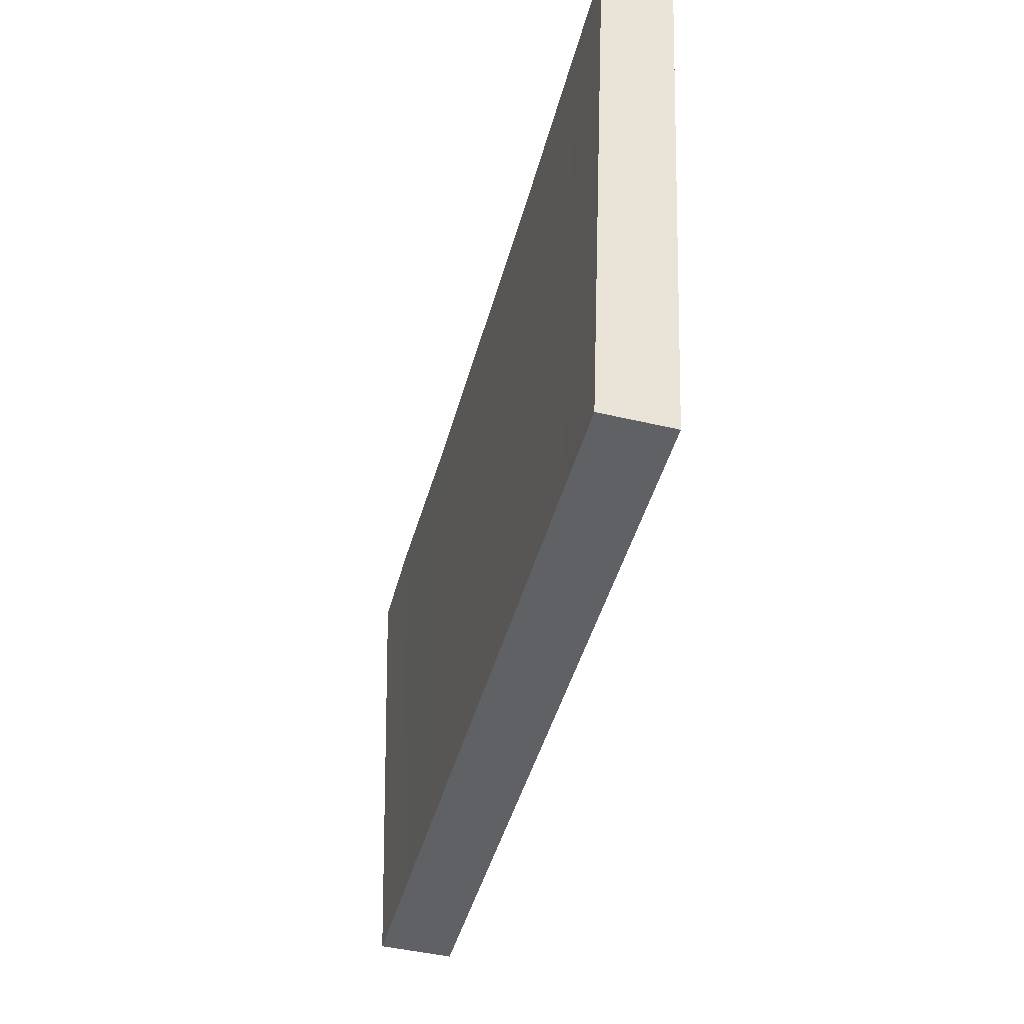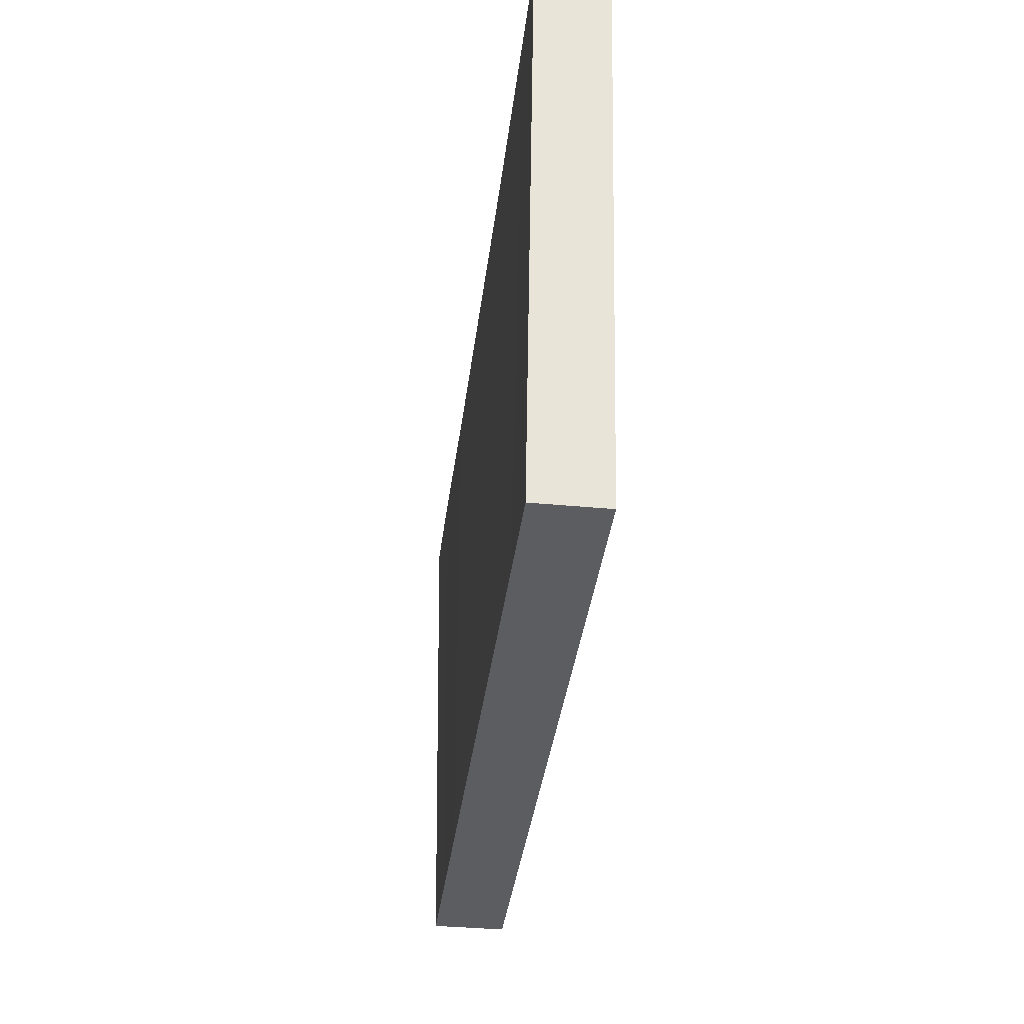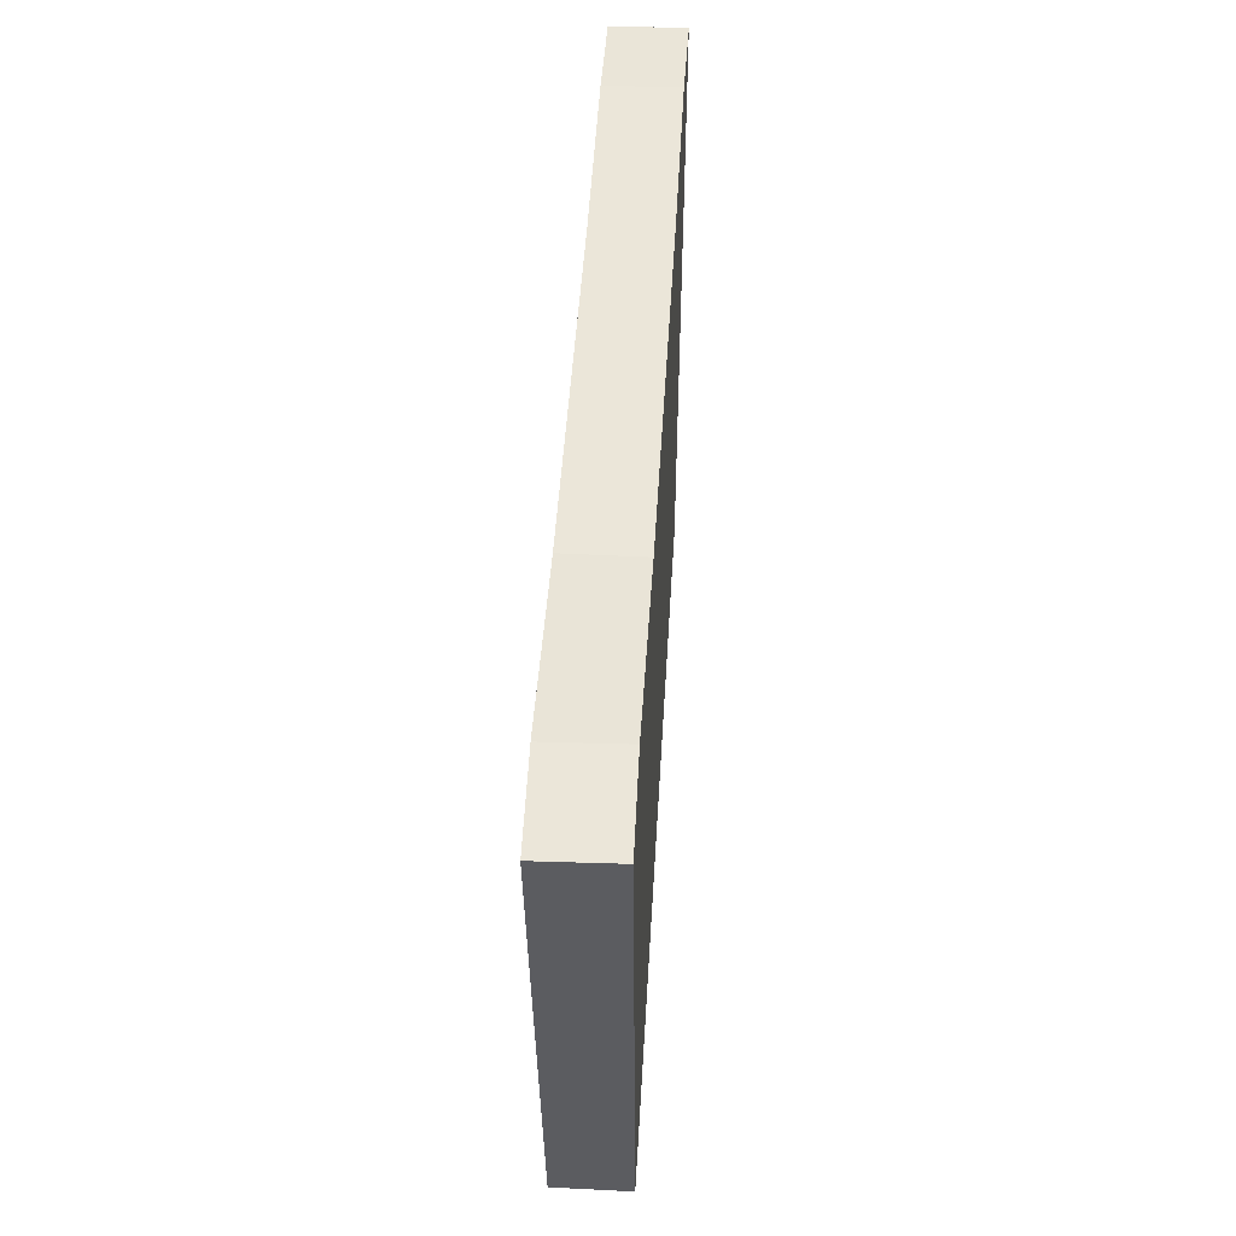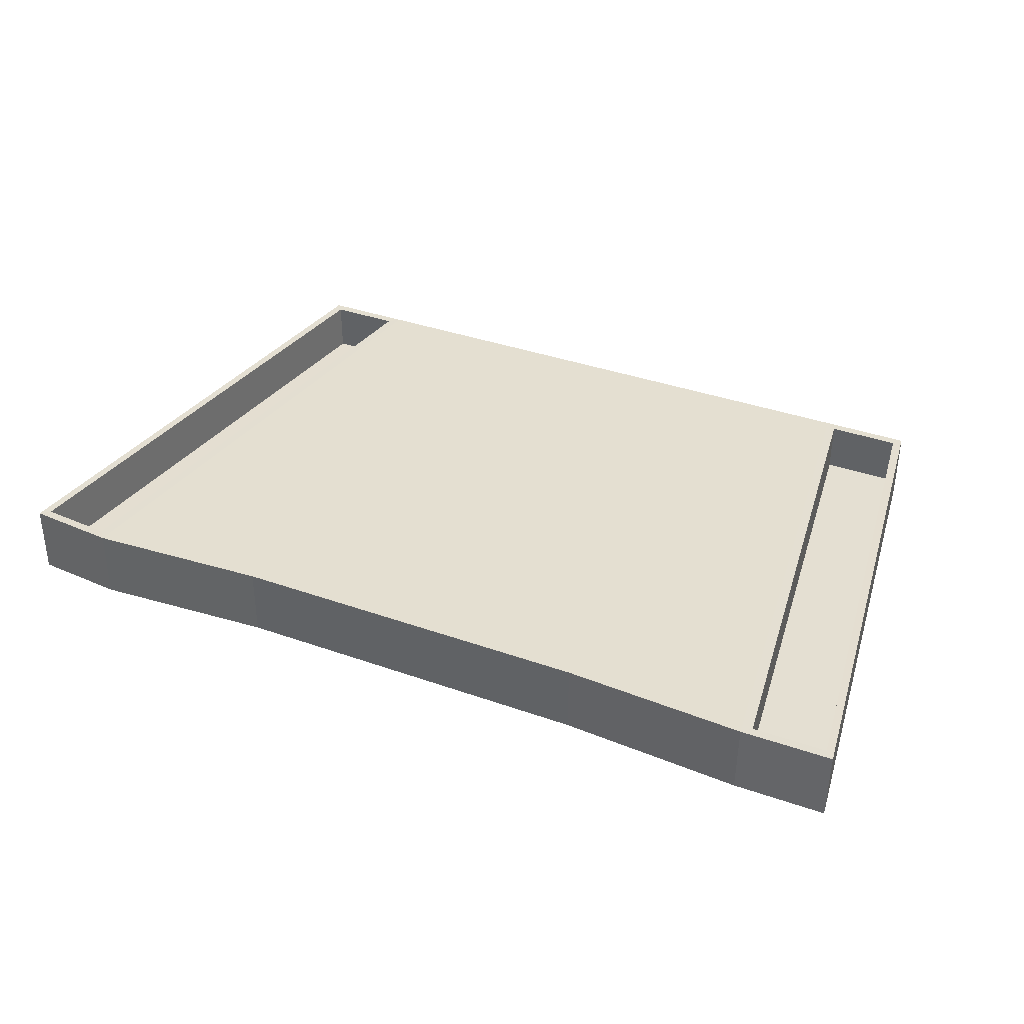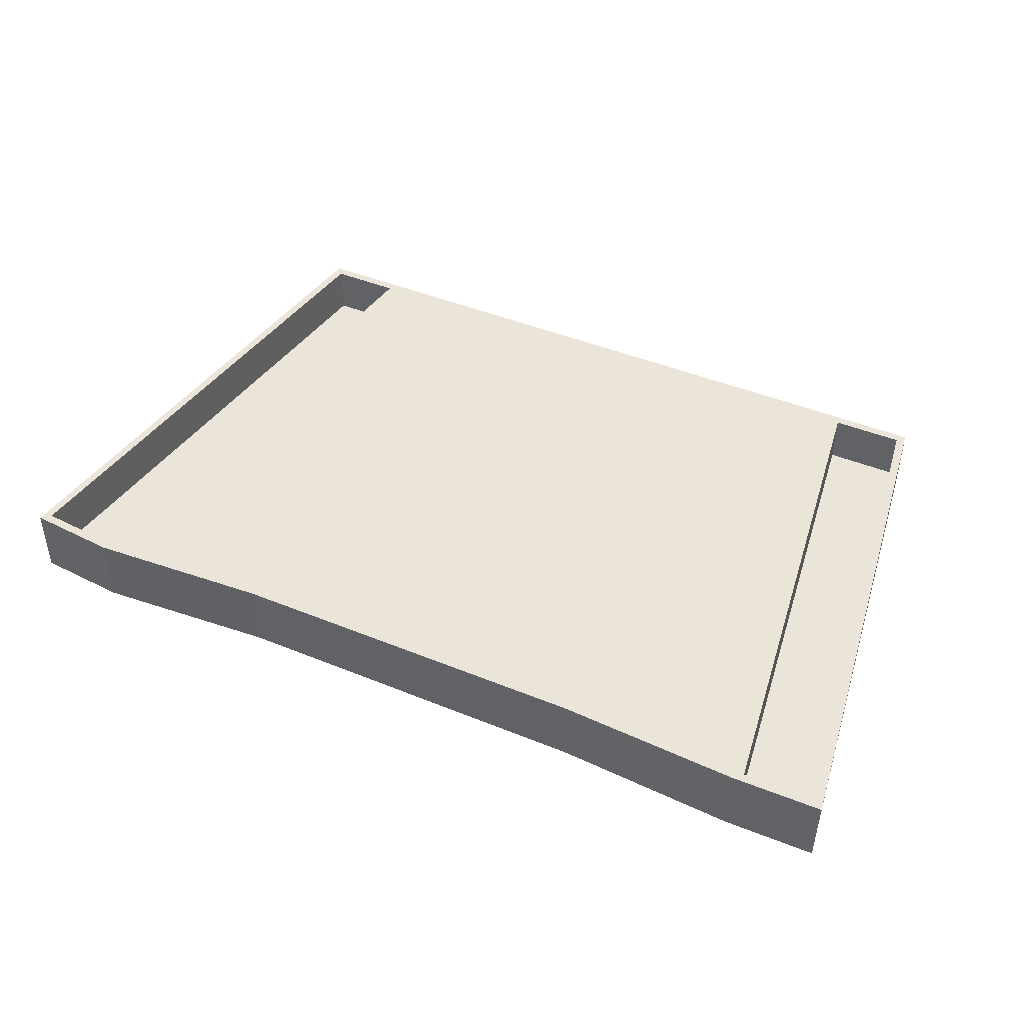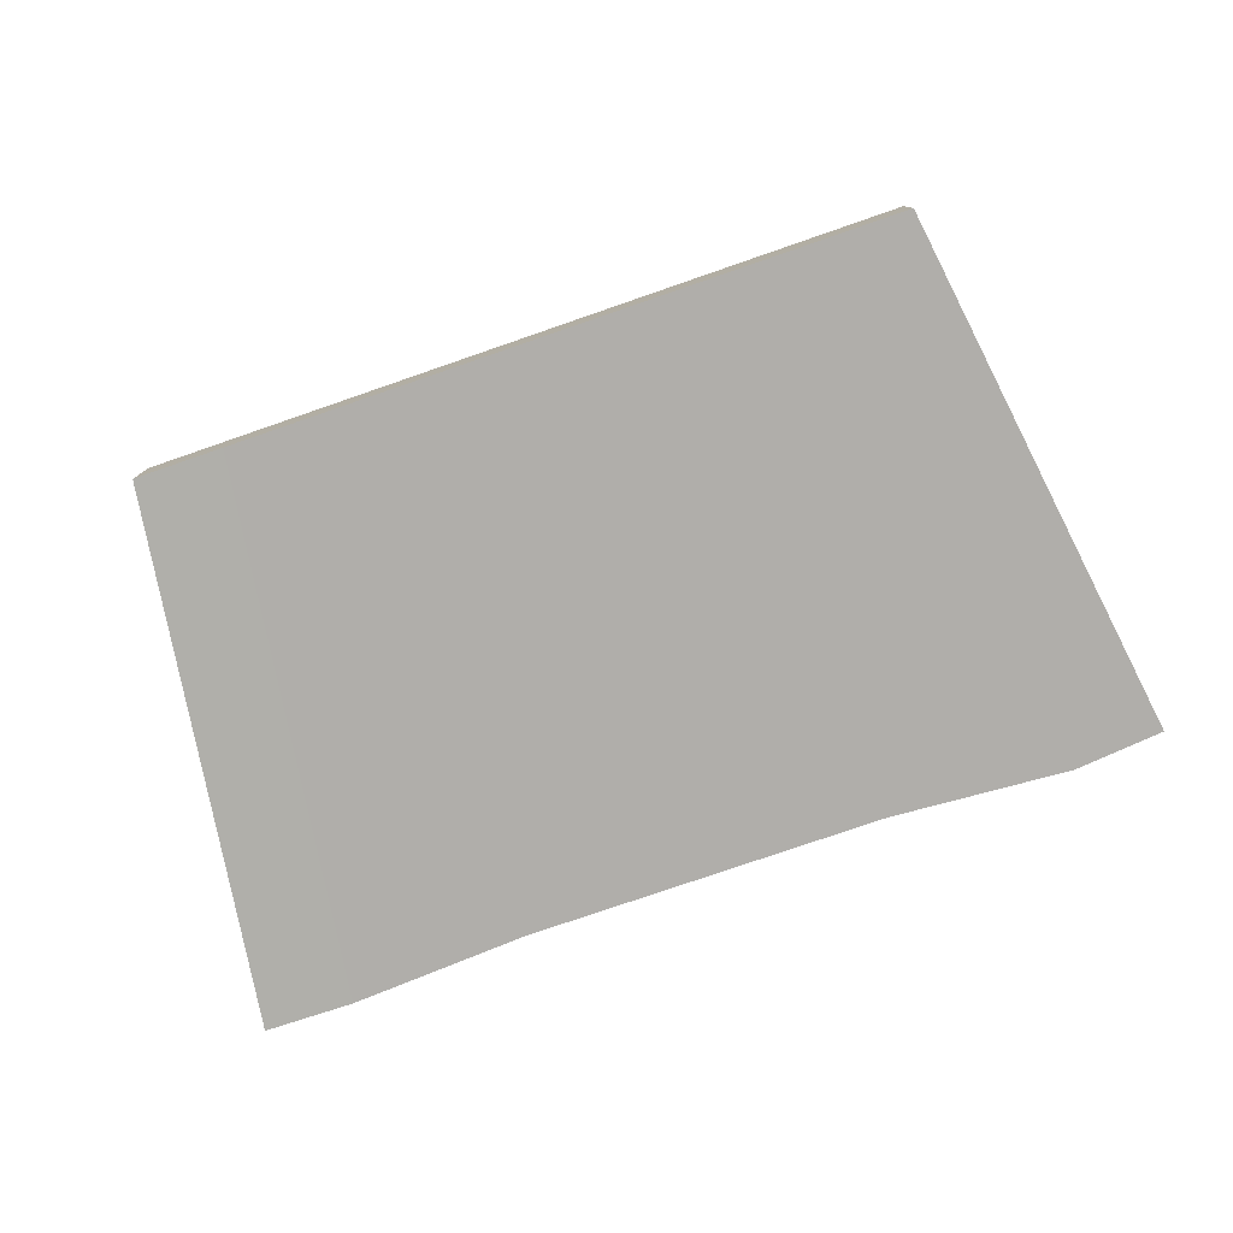
<metadata>
{"format":"obj","ext":"obj","renderer":"f3d","projection":"perspective","resolution":1024,"background":"white","views":[{"elev":-46.1,"azim":-105.2,"up":"+Y"},{"elev":-36.9,"azim":-97.0,"up":"+Y"},{"elev":47.2,"azim":93.3,"up":"+Y"},{"elev":36.7,"azim":-155.3,"up":"+Z"},{"elev":45.0,"azim":-154.7,"up":"+Z"},{"elev":-77.9,"azim":19.0,"up":"+Z"}]}
</metadata>
<code>
o Cube.001
v -3.813 1.755 -27.97
v -4.791 8.522 -27.97
v -3.682 1.641 -28.88
v -4.666 8.655 -28.88
v 0 1.641 -28.88
v 0 8.516 -28.88
v 0 1.641 -27.97
v 0 8.516 -27.97
v -2.34 1.641 -28.88
v -2.34 8.516 -27.97
v -2.34 8.516 -28.88
v -2.34 1.641 -27.97
v -4.726 1.755 -27.97
v -5.726 8.507 -27.97
v -4.824 1.641 -28.88
v -5.829 8.636 -28.88
v 3.813 1.755 -27.97
v 4.788 8.536 -27.97
v 3.682 1.641 -28.88
v 4.675 8.68 -28.87
v 2.34 1.641 -28.88
v 2.34 8.516 -27.97
v 2.34 8.516 -28.88
v 2.34 1.641 -27.97
v 4.726 1.755 -27.97
v 5.718 8.444 -27.97
v 4.824 1.641 -28.88
v 5.832 8.565 -28.88
v -3.682 1.641 -27.97
v -4.673 8.638 -27.96
v -4.824 1.641 -27.97
v -5.836 8.619 -27.97
v 3.682 1.641 -27.97
v 4.68 8.661 -27.96
v 4.824 1.641 -27.97
v 5.838 8.546 -27.97
v -3.813 1.755 -28.64
v -4.786 8.534 -28.63
v -4.726 1.755 -28.64
v -5.721 8.519 -28.64
v 3.813 1.755 -28.64
v 4.784 8.549 -28.63
v 4.726 1.755 -28.64
v 5.714 8.458 -28.64
f 30 4 16 32
f 12 10 30 29
f 11 4 30 10
f 9 5 7 12
f 9 11 6 5
f 3 4 11 9
f 3 9 12 29
f 6 11 10 8
f 7 8 10 12
f 3 29 31 15
f 4 3 15 16
f 34 36 28 20
f 24 33 34 22
f 23 22 34 20
f 21 24 7 5
f 21 5 6 23
f 19 21 23 20
f 19 33 24 21
f 6 8 22 23
f 7 24 22 8
f 19 27 35 33
f 13 1 37 39
f 1 13 31 29
f 25 17 33 35
f 17 25 43 41
f 20 28 27 19
f 37 38 40 39
f 41 43 44 42
f 31 32 16 15
f 14 13 39 40
f 35 27 28 36
f 2 1 29 30
f 13 14 32 31
f 14 2 30 32
f 17 18 34 33
f 26 25 35 36
f 18 26 36 34
f 26 18 42 44
f 18 17 41 42
f 2 14 40 38
f 1 2 38 37
f 25 26 44 43

</code>
